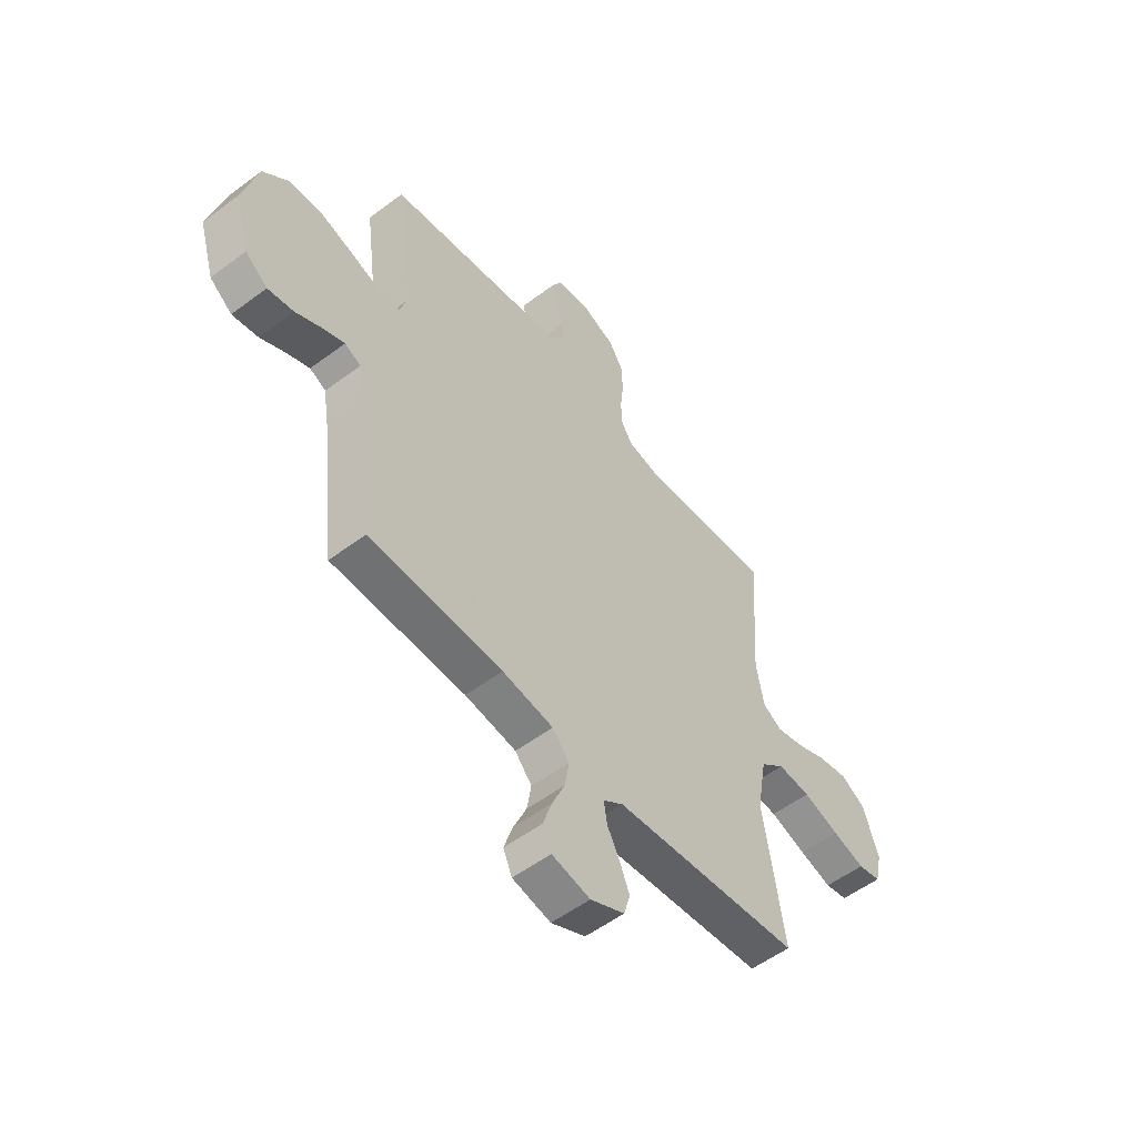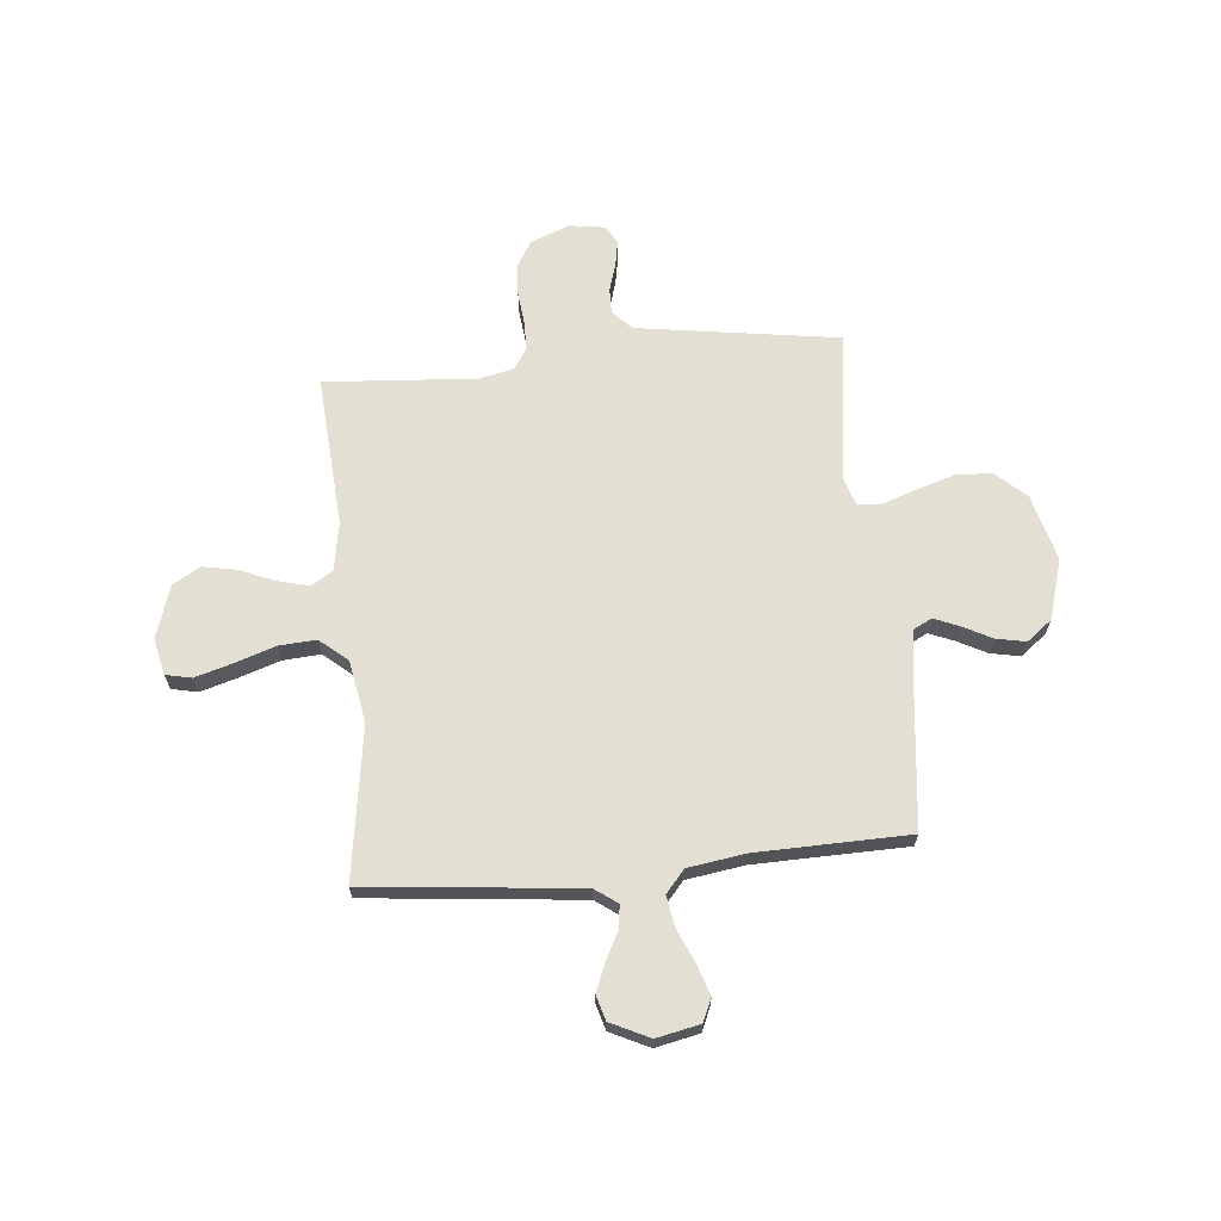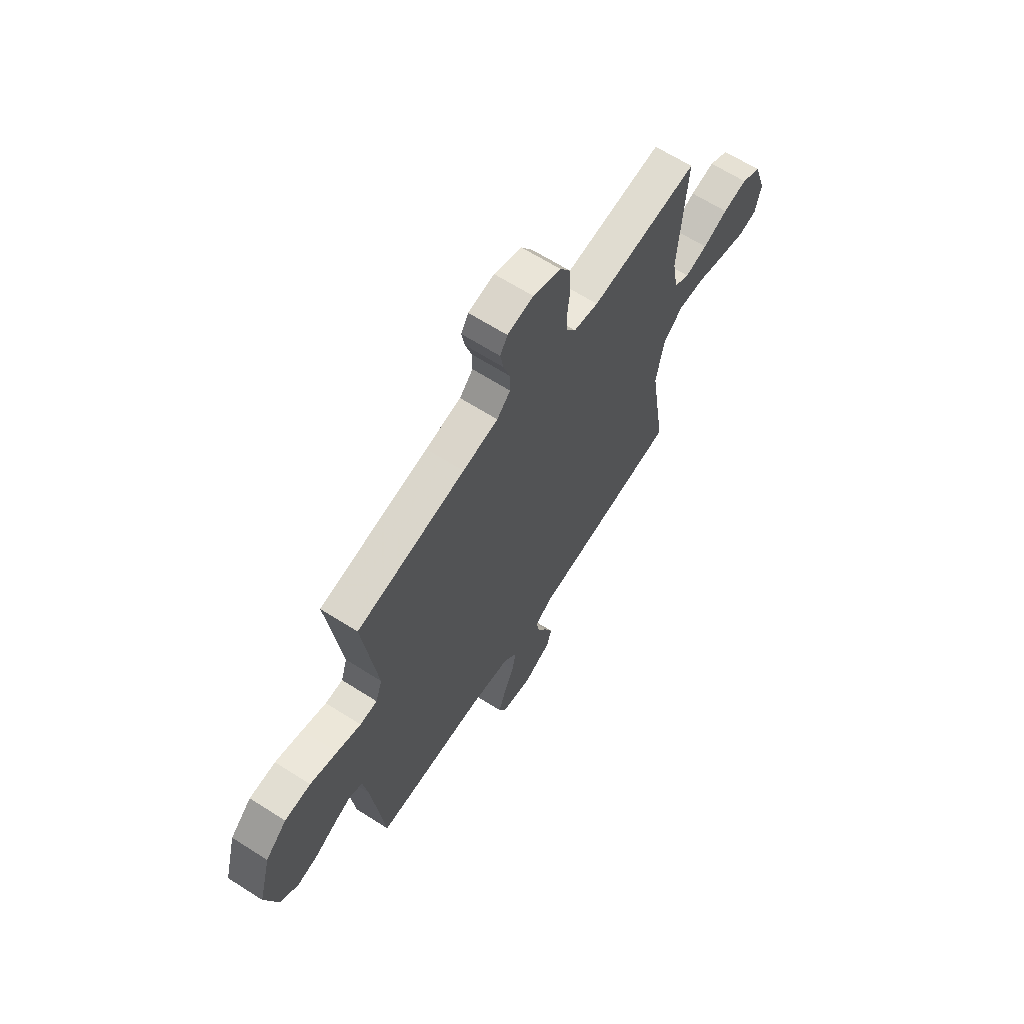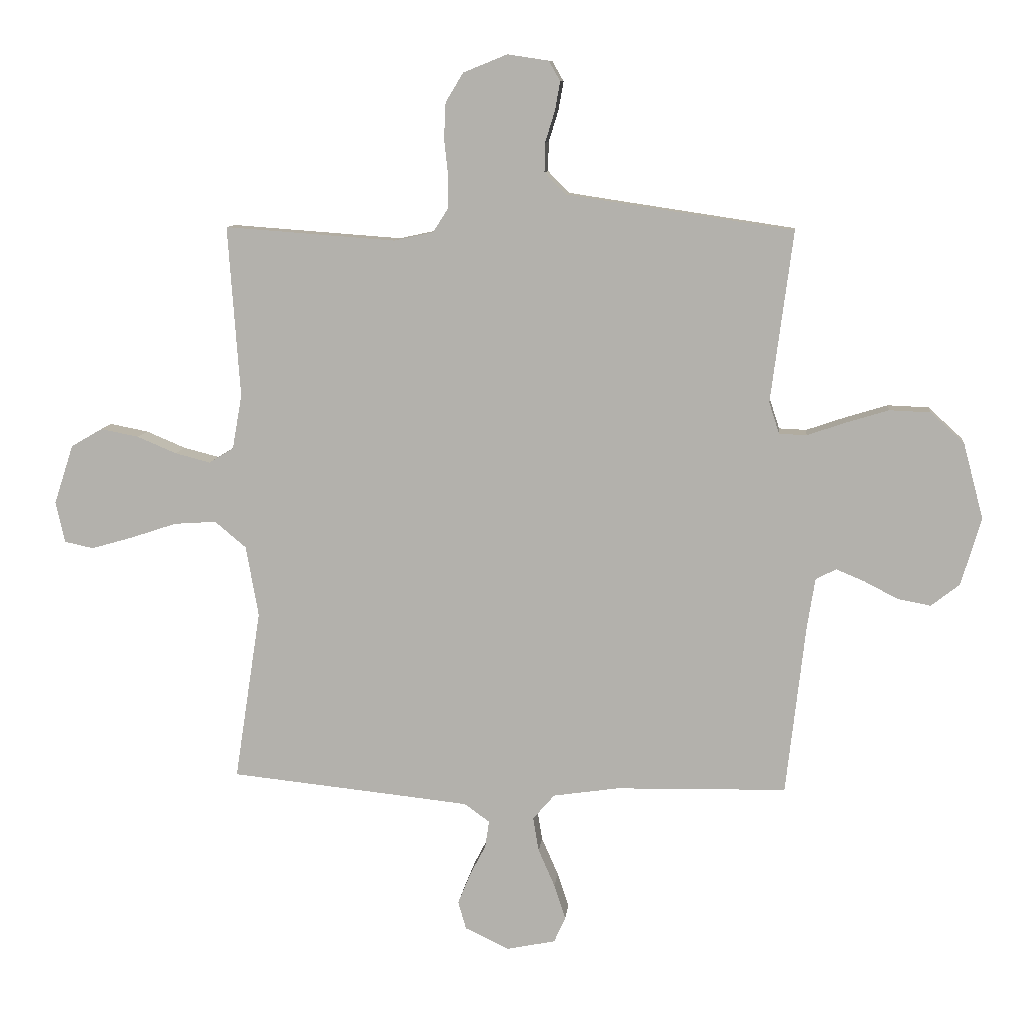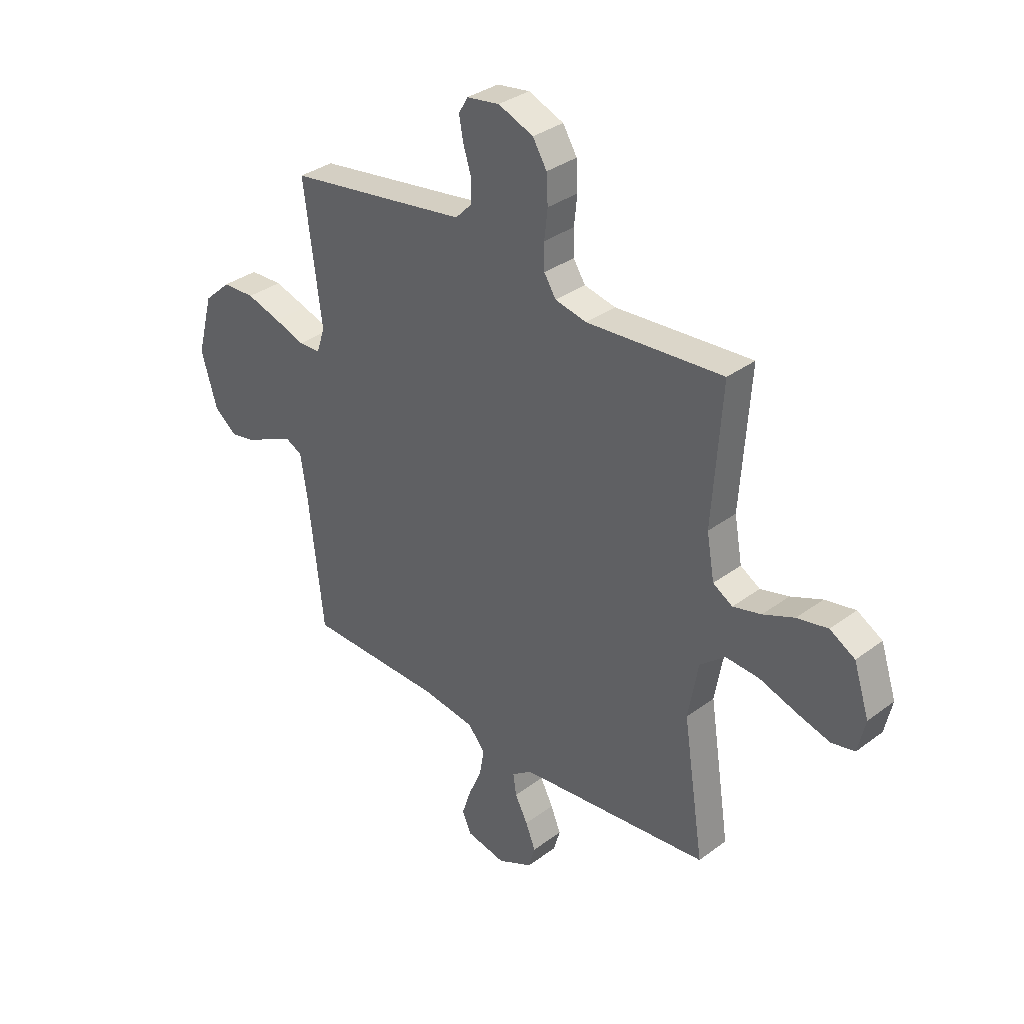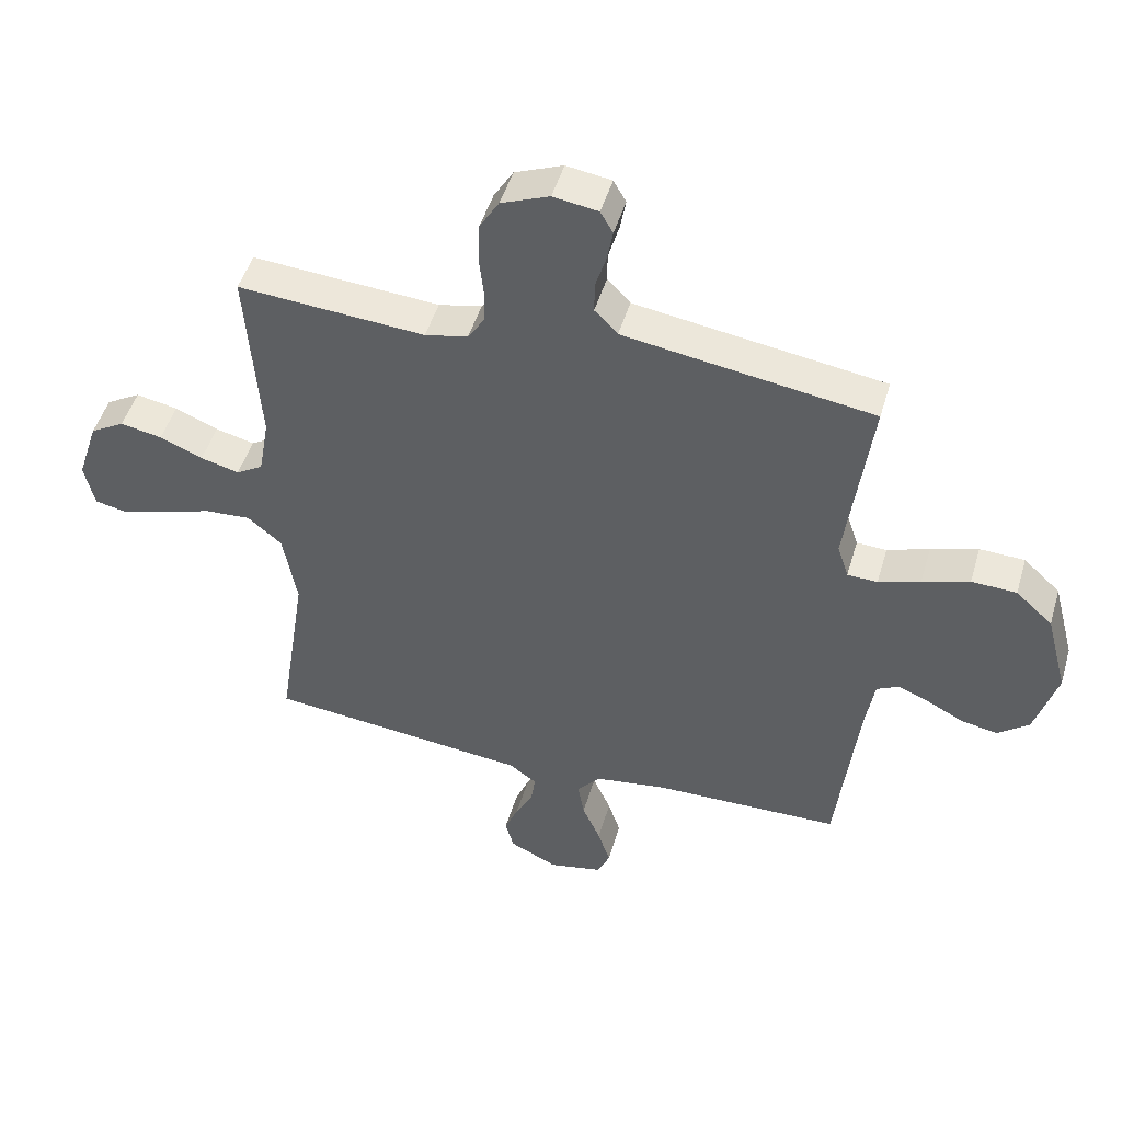
<metadata>
{"format":"obj","ext":"obj","renderer":"f3d","projection":"perspective","resolution":1024,"background":"white","views":[{"elev":-54.4,"azim":-51.5,"up":"+Z"},{"elev":66.7,"azim":174.5,"up":"+Y"},{"elev":65.3,"azim":-57.4,"up":"+Z"},{"elev":9.6,"azim":-174.0,"up":"+Z"},{"elev":33.9,"azim":44.7,"up":"+Z"},{"elev":48.2,"azim":-163.8,"up":"+Z"}]}
</metadata>
<code>
v 0.5 0.07 -0.5
v 0.2 0.07 -0.531
v 0.078 0.07 -0.544
v 0.034 0.07 -0.576
v 0.041 0.07 -0.623
v 0.069 0.07 -0.677
v 0.091 0.07 -0.731
v 0.077 0.07 -0.78
v 0 0.07 -0.817
v -0.086 0.07 -0.799
v -0.106 0.07 -0.754
v -0.086 0.07 -0.693
v -0.057 0.07 -0.627
v -0.047 0.07 -0.567
v -0.085 0.07 -0.523
v -0.2 0.07 -0.506
v -0.5 0.07 -0.5
v -0.534 0.07 -0.2
v -0.548 0.07 -0.113
v -0.584 0.07 -0.095
v -0.634 0.07 -0.116
v -0.692 0.07 -0.146
v -0.75 0.07 -0.157
v -0.8 0.07 -0.118
v -0.835 0.07 0
v -0.8 0.07 0.132
v -0.741 0.07 0.186
v -0.669 0.07 0.189
v -0.594 0.07 0.166
v -0.527 0.07 0.143
v -0.479 0.07 0.145
v -0.461 0.07 0.2
v -0.5 0.07 0.5
v -0.2 0.07 0.545
v -0.102 0.07 0.56
v -0.065 0.07 0.598
v -0.066 0.07 0.649
v -0.083 0.07 0.704
v -0.092 0.07 0.754
v -0.072 0.07 0.789
v 0 0.07 0.8
v 0.077 0.07 0.769
v 0.108 0.07 0.718
v 0.111 0.07 0.655
v 0.104 0.07 0.591
v 0.105 0.07 0.534
v 0.131 0.07 0.493
v 0.2 0.07 0.478
v 0.5 0.07 0.5
v 0.479 0.07 0.2
v 0.496 0.07 0.104
v 0.539 0.07 0.078
v 0.601 0.07 0.094
v 0.67 0.07 0.123
v 0.737 0.07 0.136
v 0.792 0.07 0.104
v 0.826 0.07 0
v 0.81 0.07 -0.072
v 0.759 0.07 -0.083
v 0.686 0.07 -0.062
v 0.605 0.07 -0.035
v 0.531 0.07 -0.03
v 0.476 0.07 -0.076
v 0.454 0.07 -0.2
v 0.5 0 -0.5
v 0.2 0 -0.531
v 0.078 0 -0.544
v 0.034 0 -0.576
v 0.041 0 -0.623
v 0.069 0 -0.677
v 0.091 0 -0.731
v 0.077 0 -0.78
v 0 0 -0.817
v -0.086 0 -0.799
v -0.106 0 -0.754
v -0.086 0 -0.693
v -0.057 0 -0.627
v -0.047 0 -0.567
v -0.085 0 -0.523
v -0.2 0 -0.506
v -0.5 0 -0.5
v -0.534 0 -0.2
v -0.548 0 -0.113
v -0.584 0 -0.095
v -0.634 0 -0.116
v -0.692 0 -0.146
v -0.75 0 -0.157
v -0.8 0 -0.118
v -0.835 0 0
v -0.8 0 0.132
v -0.741 0 0.186
v -0.669 0 0.189
v -0.594 0 0.166
v -0.527 0 0.143
v -0.479 0 0.145
v -0.461 0 0.2
v -0.5 0 0.5
v -0.2 0 0.545
v -0.102 0 0.56
v -0.065 0 0.598
v -0.066 0 0.649
v -0.083 0 0.704
v -0.092 0 0.754
v -0.072 0 0.789
v 0 0 0.8
v 0.077 0 0.769
v 0.108 0 0.718
v 0.111 0 0.655
v 0.104 0 0.591
v 0.105 0 0.534
v 0.131 0 0.493
v 0.2 0 0.478
v 0.5 0 0.5
v 0.479 0 0.2
v 0.496 0 0.104
v 0.539 0 0.078
v 0.601 0 0.094
v 0.67 0 0.123
v 0.737 0 0.136
v 0.792 0 0.104
v 0.826 0 0
v 0.81 0 -0.072
v 0.759 0 -0.083
v 0.686 0 -0.062
v 0.605 0 -0.035
v 0.531 0 -0.03
v 0.476 0 -0.076
v 0.454 0 -0.2
f 58 59 60 61
f 56 57 58 61
f 56 61 62
f 53 54 55 56
f 52 53 56 62
f 51 52 62 63
f 48 49 50
f 47 48 50 51
f 42 43 44 45
f 42 45 46
f 41 42 46
f 40 41 46
f 37 38 39 40
f 37 40 46 47
f 32 33 34
f 31 32 34 35
f 27 28 29 30
f 25 26 27 30
f 25 30 31
f 24 25 31
f 21 22 23 24
f 20 21 24 31
f 19 20 31 35
f 16 17 18
f 15 16 18 19
f 10 11 12 13
f 8 9 10 13
f 8 13 14
f 5 6 7 8
f 5 8 14
f 4 5 14 15
f 64 1 2
f 64 2 3
f 36 37 47 51
f 36 51 63 64
f 19 35 36 64
f 15 19 64
f 3 4 15 64
f 125 124 123 122
f 125 122 121 120
f 126 125 120
f 120 119 118 117
f 126 120 117 116
f 127 126 116 115
f 114 113 112
f 115 114 112 111
f 109 108 107 106
f 110 109 106
f 110 106 105
f 110 105 104
f 104 103 102 101
f 111 110 104 101
f 98 97 96
f 99 98 96 95
f 94 93 92 91
f 94 91 90 89
f 95 94 89
f 95 89 88
f 88 87 86 85
f 95 88 85 84
f 99 95 84 83
f 82 81 80
f 83 82 80 79
f 77 76 75 74
f 77 74 73 72
f 78 77 72
f 72 71 70 69
f 78 72 69
f 79 78 69 68
f 66 65 128
f 67 66 128
f 115 111 101 100
f 128 127 115 100
f 128 100 99 83
f 128 83 79
f 128 79 68 67
f 1 65 66 2
f 2 66 67 3
f 3 67 68 4
f 4 68 69 5
f 5 69 70 6
f 6 70 71 7
f 7 71 72 8
f 8 72 73 9
f 9 73 74 10
f 10 74 75 11
f 11 75 76 12
f 12 76 77 13
f 13 77 78 14
f 14 78 79 15
f 15 79 80 16
f 16 80 81 17
f 17 81 82 18
f 18 82 83 19
f 19 83 84 20
f 20 84 85 21
f 21 85 86 22
f 22 86 87 23
f 23 87 88 24
f 24 88 89 25
f 25 89 90 26
f 26 90 91 27
f 27 91 92 28
f 28 92 93 29
f 29 93 94 30
f 30 94 95 31
f 31 95 96 32
f 32 96 97 33
f 33 97 98 34
f 34 98 99 35
f 35 99 100 36
f 36 100 101 37
f 37 101 102 38
f 38 102 103 39
f 39 103 104 40
f 40 104 105 41
f 41 105 106 42
f 42 106 107 43
f 43 107 108 44
f 44 108 109 45
f 45 109 110 46
f 46 110 111 47
f 47 111 112 48
f 48 112 113 49
f 49 113 114 50
f 50 114 115 51
f 51 115 116 52
f 52 116 117 53
f 53 117 118 54
f 54 118 119 55
f 55 119 120 56
f 56 120 121 57
f 57 121 122 58
f 58 122 123 59
f 59 123 124 60
f 60 124 125 61
f 61 125 126 62
f 62 126 127 63
f 63 127 128 64
f 64 128 65 1

</code>
